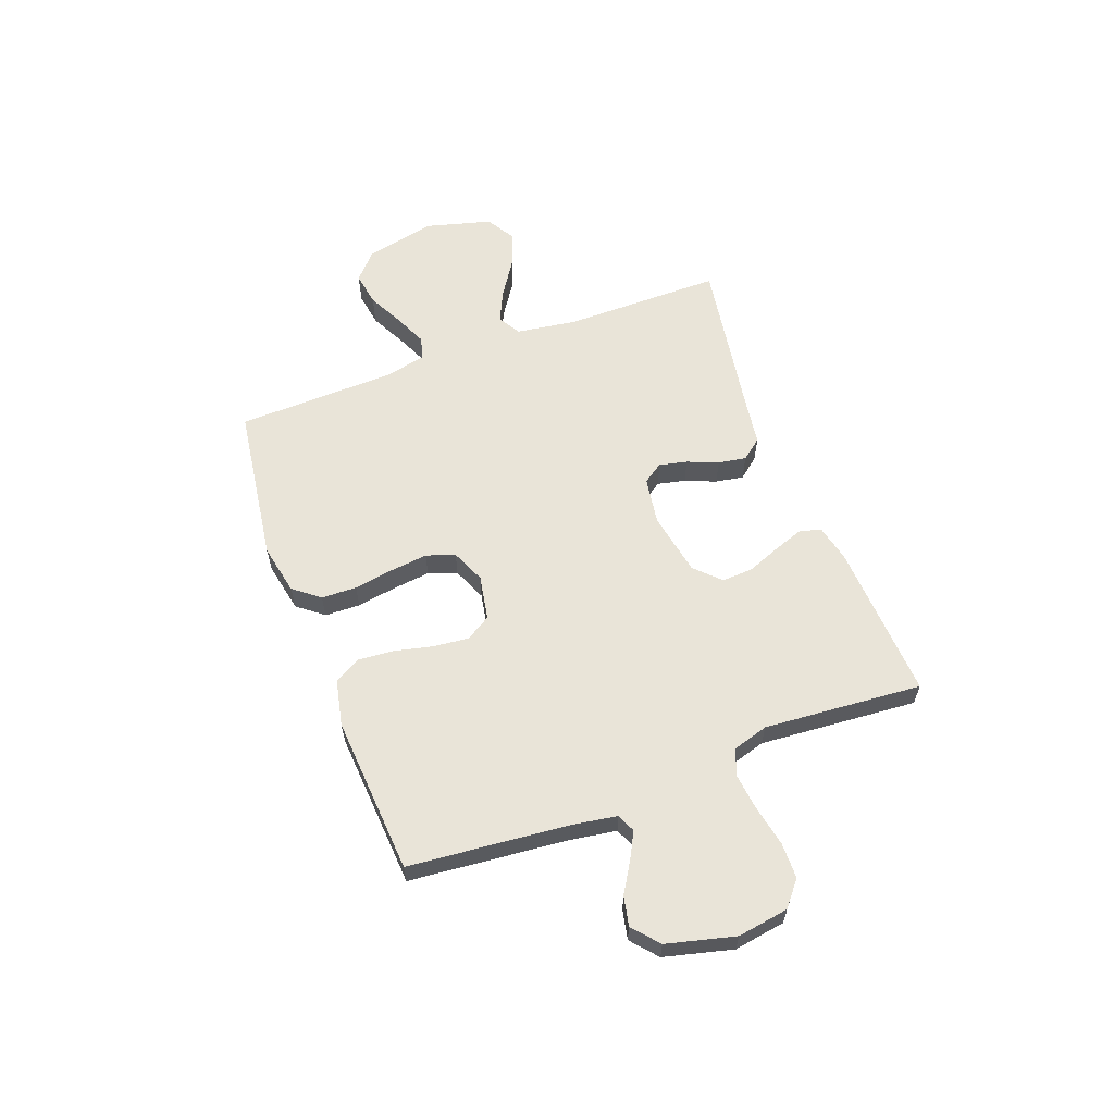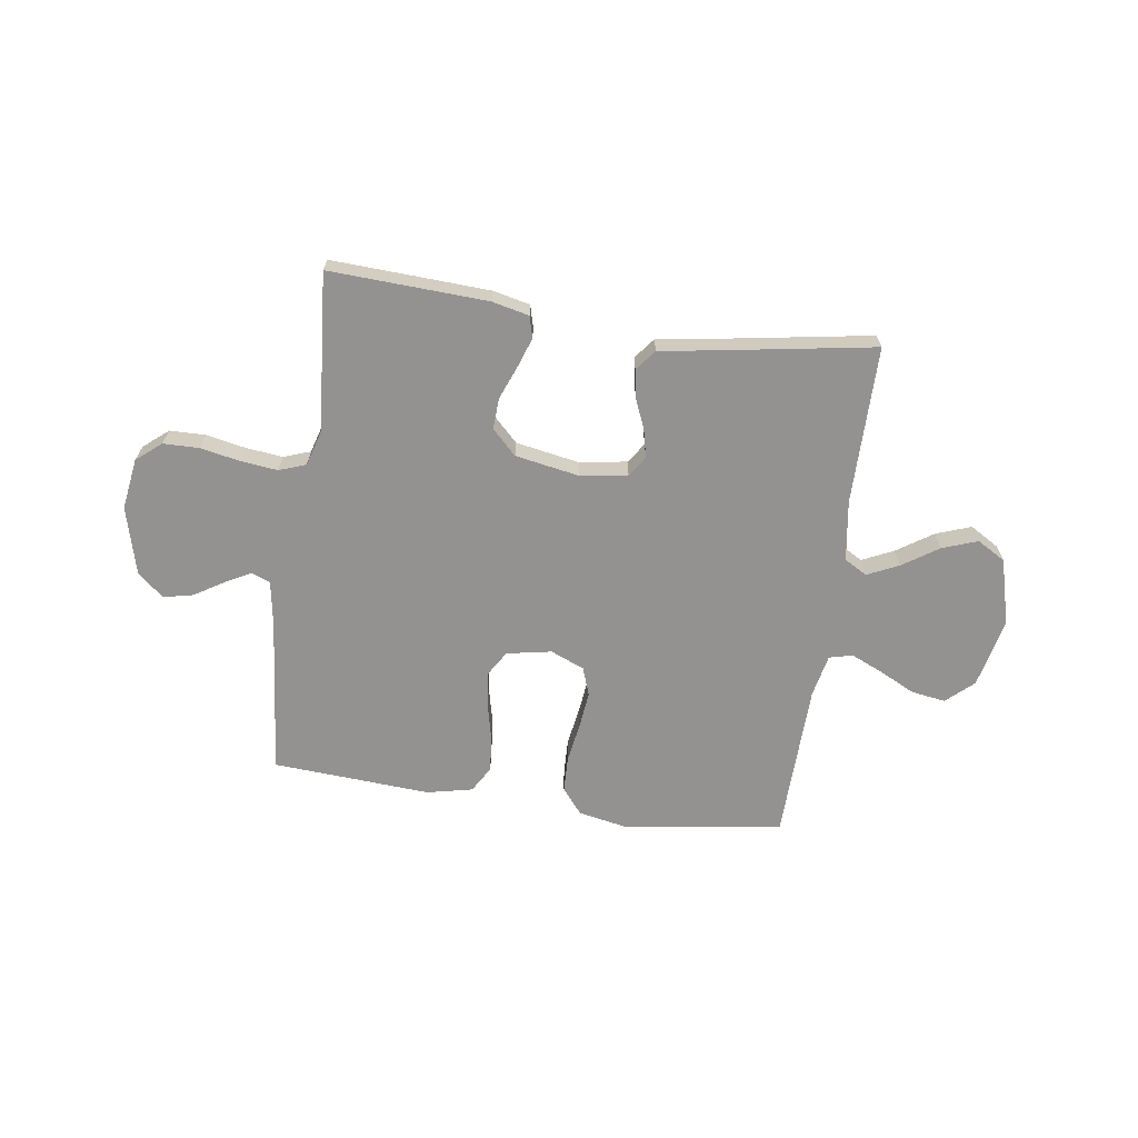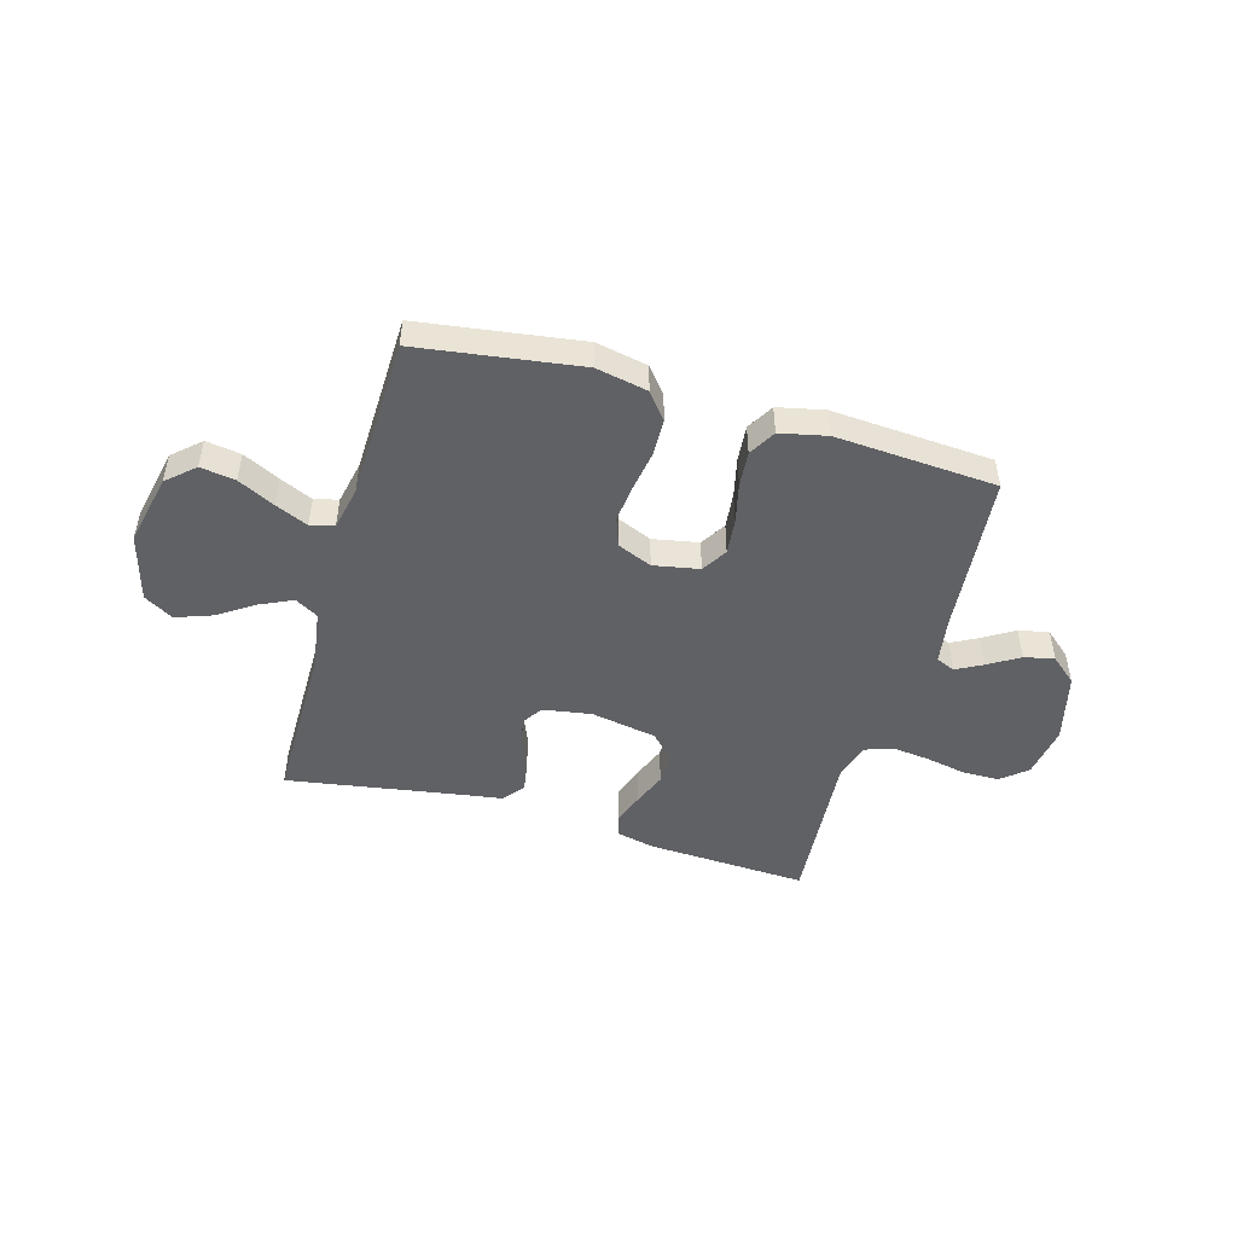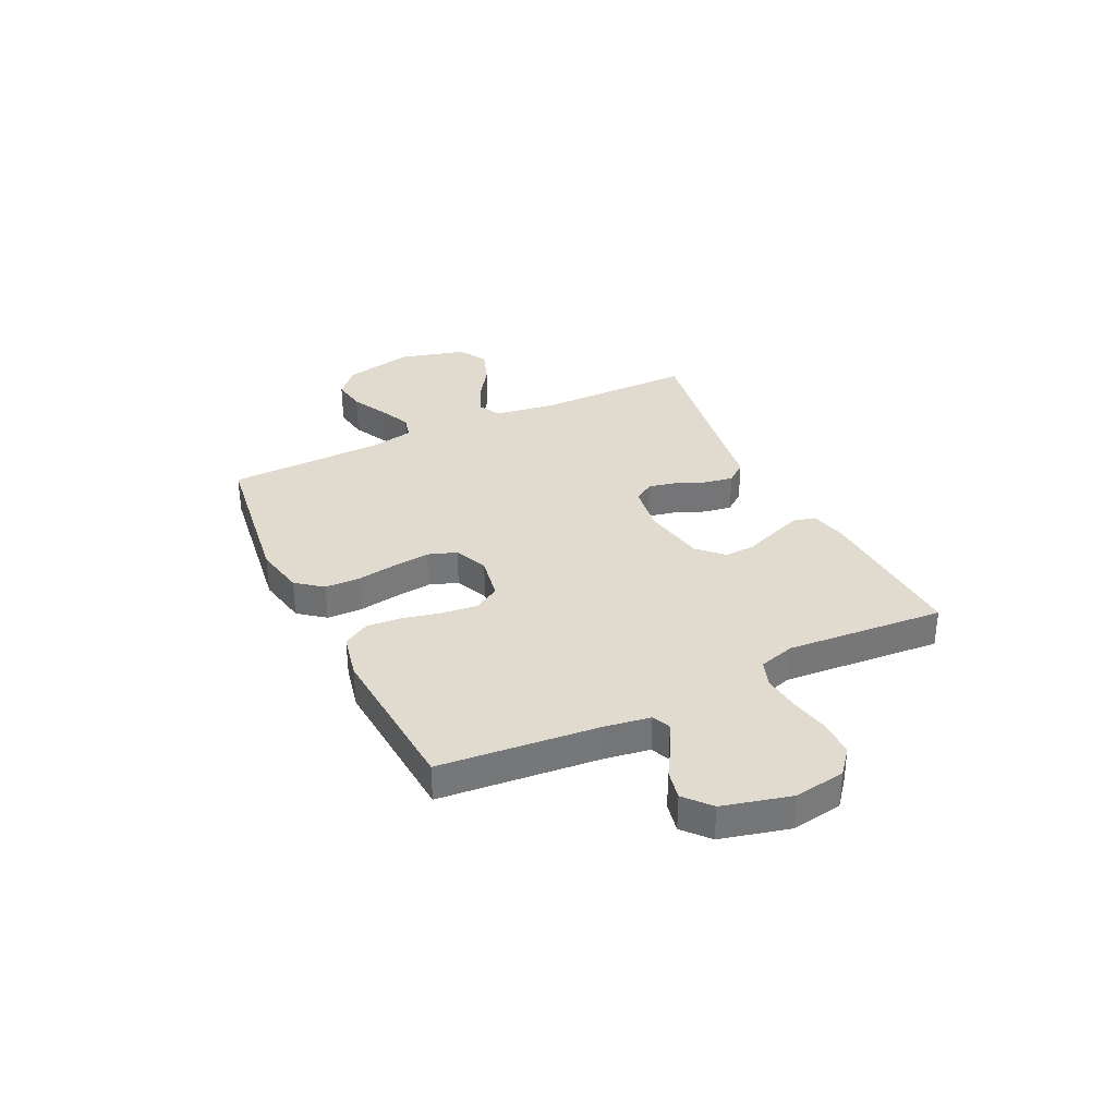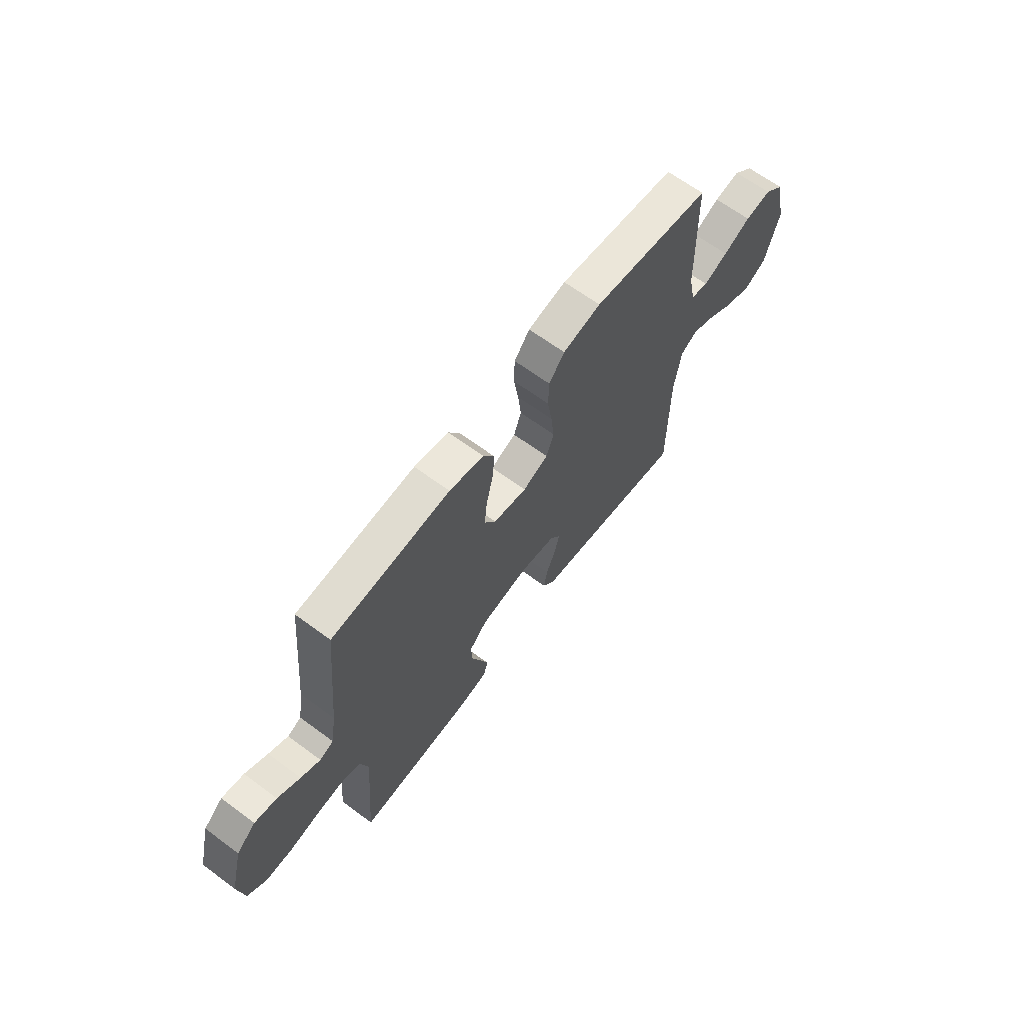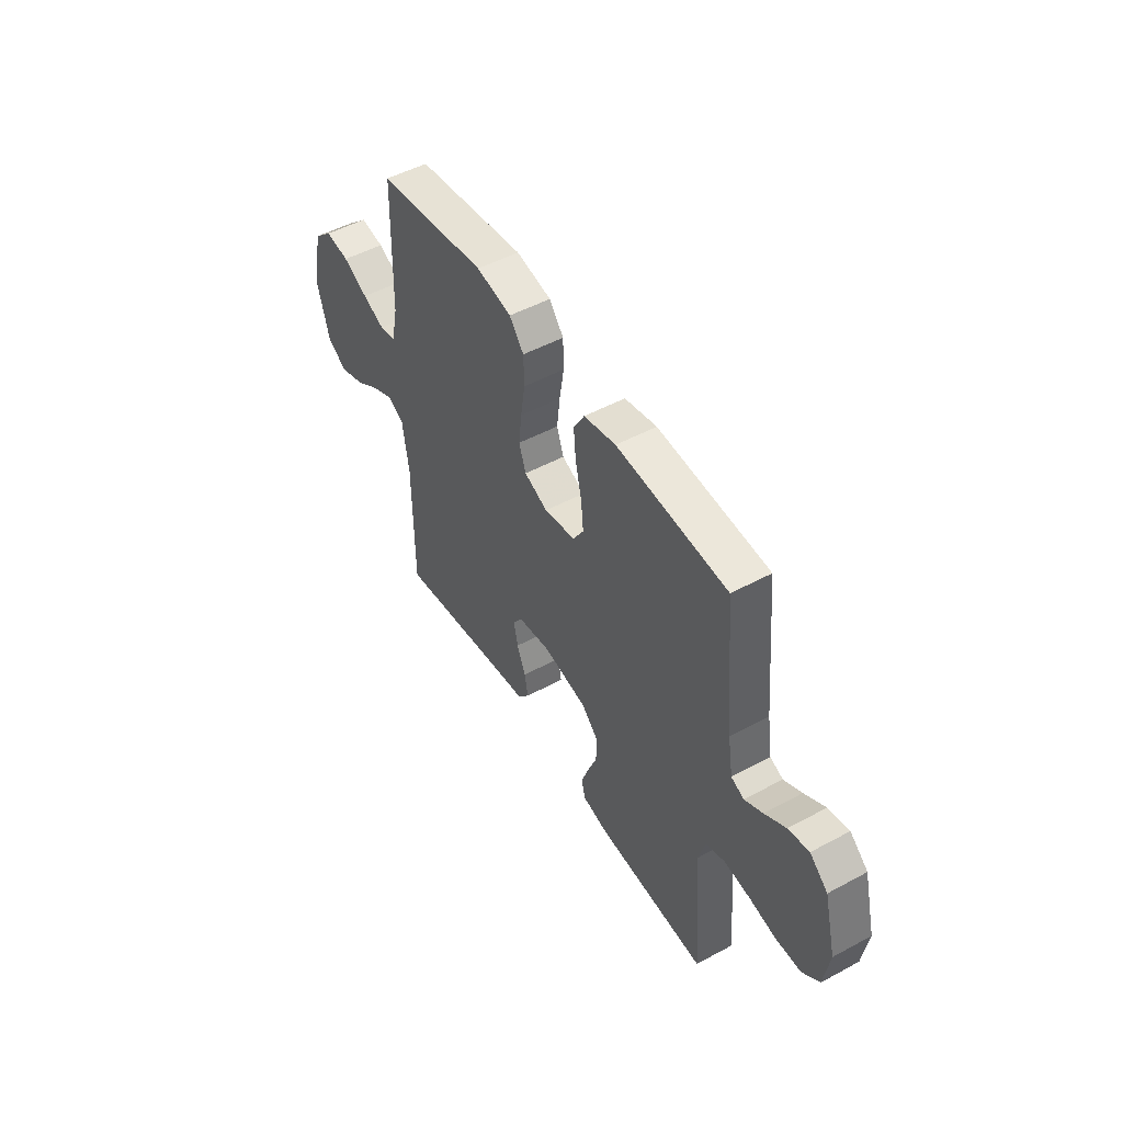
<metadata>
{"format":"obj","ext":"obj","renderer":"f3d","projection":"perspective","resolution":1024,"background":"white","views":[{"elev":60.1,"azim":69.4,"up":"+Y"},{"elev":-66.4,"azim":171.9,"up":"+Y"},{"elev":-48.4,"azim":-16.0,"up":"+Y"},{"elev":33.7,"azim":64.1,"up":"+Y"},{"elev":65.6,"azim":126.6,"up":"+Z"},{"elev":50.1,"azim":59.3,"up":"+Z"}]}
</metadata>
<code>
v -0.5 0.07 -0.5
v -0.5 0.07 -0.2
v -0.517 0.07 -0.085
v -0.56 0.07 -0.06
v -0.62 0.07 -0.088
v -0.688 0.07 -0.133
v -0.755 0.07 -0.157
v -0.809 0.07 -0.125
v -0.843 0.07 0
v -0.814 0.07 0.133
v -0.763 0.07 0.179
v -0.698 0.07 0.169
v -0.63 0.07 0.135
v -0.569 0.07 0.108
v -0.525 0.07 0.119
v -0.508 0.07 0.2
v -0.5 0.07 0.5
v -0.2 0.07 0.543
v -0.104 0.07 0.524
v -0.065 0.07 0.475
v -0.063 0.07 0.408
v -0.075 0.07 0.333
v -0.083 0.07 0.262
v -0.064 0.07 0.208
v 0 0.07 0.181
v 0.085 0.07 0.197
v 0.114 0.07 0.244
v 0.107 0.07 0.311
v 0.09 0.07 0.384
v 0.084 0.07 0.451
v 0.113 0.07 0.501
v 0.2 0.07 0.52
v 0.5 0.07 0.5
v 0.529 0.07 0.2
v 0.543 0.07 0.113
v 0.578 0.07 0.098
v 0.627 0.07 0.124
v 0.684 0.07 0.159
v 0.74 0.07 0.171
v 0.789 0.07 0.129
v 0.822 0.07 0
v 0.807 0.07 -0.097
v 0.76 0.07 -0.136
v 0.692 0.07 -0.137
v 0.617 0.07 -0.122
v 0.547 0.07 -0.114
v 0.496 0.07 -0.132
v 0.476 0.07 -0.2
v 0.5 0.07 -0.5
v 0.2 0.07 -0.485
v 0.13 0.07 -0.469
v 0.119 0.07 -0.428
v 0.139 0.07 -0.371
v 0.164 0.07 -0.308
v 0.167 0.07 -0.249
v 0.121 0.07 -0.203
v 0 0.07 -0.181
v -0.09 0.07 -0.195
v -0.116 0.07 -0.233
v -0.104 0.07 -0.286
v -0.08 0.07 -0.344
v -0.071 0.07 -0.397
v -0.102 0.07 -0.436
v -0.2 0.07 -0.451
v -0.5 0 -0.5
v -0.5 0 -0.2
v -0.517 0 -0.085
v -0.56 0 -0.06
v -0.62 0 -0.088
v -0.688 0 -0.133
v -0.755 0 -0.157
v -0.809 0 -0.125
v -0.843 0 0
v -0.814 0 0.133
v -0.763 0 0.179
v -0.698 0 0.169
v -0.63 0 0.135
v -0.569 0 0.108
v -0.525 0 0.119
v -0.508 0 0.2
v -0.5 0 0.5
v -0.2 0 0.543
v -0.104 0 0.524
v -0.065 0 0.475
v -0.063 0 0.408
v -0.075 0 0.333
v -0.083 0 0.262
v -0.064 0 0.208
v 0 0 0.181
v 0.085 0 0.197
v 0.114 0 0.244
v 0.107 0 0.311
v 0.09 0 0.384
v 0.084 0 0.451
v 0.113 0 0.501
v 0.2 0 0.52
v 0.5 0 0.5
v 0.529 0 0.2
v 0.543 0 0.113
v 0.578 0 0.098
v 0.627 0 0.124
v 0.684 0 0.159
v 0.74 0 0.171
v 0.789 0 0.129
v 0.822 0 0
v 0.807 0 -0.097
v 0.76 0 -0.136
v 0.692 0 -0.137
v 0.617 0 -0.122
v 0.547 0 -0.114
v 0.496 0 -0.132
v 0.476 0 -0.2
v 0.5 0 -0.5
v 0.2 0 -0.485
v 0.13 0 -0.469
v 0.119 0 -0.428
v 0.139 0 -0.371
v 0.164 0 -0.308
v 0.167 0 -0.249
v 0.121 0 -0.203
v 0 0 -0.181
v -0.09 0 -0.195
v -0.116 0 -0.233
v -0.104 0 -0.286
v -0.08 0 -0.344
v -0.071 0 -0.397
v -0.102 0 -0.436
v -0.2 0 -0.451
f 62 63 64
f 61 62 64
f 60 61 64
f 64 1 2
f 60 64 2
f 59 60 2
f 58 59 2 3
f 57 58 3 4
f 56 57 4
f 52 53 54
f 51 52 54
f 50 51 54
f 49 50 54
f 48 49 54
f 47 48 54 55
f 43 44 45
f 42 43 45
f 41 42 45
f 40 41 45
f 39 40 45
f 38 39 45
f 37 38 45
f 36 37 45 46
f 35 36 46 47
f 32 33 34
f 31 32 34
f 30 31 34
f 29 30 34
f 28 29 34
f 35 47 55
f 34 35 55
f 28 34 55
f 27 28 55
f 20 21 22
f 19 20 22
f 18 19 22
f 17 18 22
f 16 17 22
f 15 16 22 23
f 11 12 13
f 10 11 13
f 9 10 13
f 8 9 13
f 7 8 13
f 6 7 13
f 5 6 13
f 4 5 13 14
f 56 4 14 15
f 26 27 55 56
f 25 26 56
f 24 25 56 15
f 15 23 24
f 128 127 126
f 128 126 125
f 128 125 124
f 66 65 128
f 66 128 124
f 66 124 123
f 67 66 123 122
f 68 67 122 121
f 68 121 120
f 118 117 116
f 118 116 115
f 118 115 114
f 118 114 113
f 118 113 112
f 119 118 112 111
f 109 108 107
f 109 107 106
f 109 106 105
f 109 105 104
f 109 104 103
f 109 103 102
f 109 102 101
f 110 109 101 100
f 111 110 100 99
f 98 97 96
f 98 96 95
f 98 95 94
f 98 94 93
f 98 93 92
f 119 111 99
f 119 99 98
f 119 98 92
f 119 92 91
f 86 85 84
f 86 84 83
f 86 83 82
f 86 82 81
f 86 81 80
f 87 86 80 79
f 77 76 75
f 77 75 74
f 77 74 73
f 77 73 72
f 77 72 71
f 77 71 70
f 77 70 69
f 78 77 69 68
f 79 78 68 120
f 120 119 91 90
f 120 90 89
f 79 120 89 88
f 88 87 79
f 1 65 66 2
f 2 66 67 3
f 3 67 68 4
f 4 68 69 5
f 5 69 70 6
f 6 70 71 7
f 7 71 72 8
f 8 72 73 9
f 9 73 74 10
f 10 74 75 11
f 11 75 76 12
f 12 76 77 13
f 13 77 78 14
f 14 78 79 15
f 15 79 80 16
f 16 80 81 17
f 17 81 82 18
f 18 82 83 19
f 19 83 84 20
f 20 84 85 21
f 21 85 86 22
f 22 86 87 23
f 23 87 88 24
f 24 88 89 25
f 25 89 90 26
f 26 90 91 27
f 27 91 92 28
f 28 92 93 29
f 29 93 94 30
f 30 94 95 31
f 31 95 96 32
f 32 96 97 33
f 33 97 98 34
f 34 98 99 35
f 35 99 100 36
f 36 100 101 37
f 37 101 102 38
f 38 102 103 39
f 39 103 104 40
f 40 104 105 41
f 41 105 106 42
f 42 106 107 43
f 43 107 108 44
f 44 108 109 45
f 45 109 110 46
f 46 110 111 47
f 47 111 112 48
f 48 112 113 49
f 49 113 114 50
f 50 114 115 51
f 51 115 116 52
f 52 116 117 53
f 53 117 118 54
f 54 118 119 55
f 55 119 120 56
f 56 120 121 57
f 57 121 122 58
f 58 122 123 59
f 59 123 124 60
f 60 124 125 61
f 61 125 126 62
f 62 126 127 63
f 63 127 128 64
f 64 128 65 1

</code>
